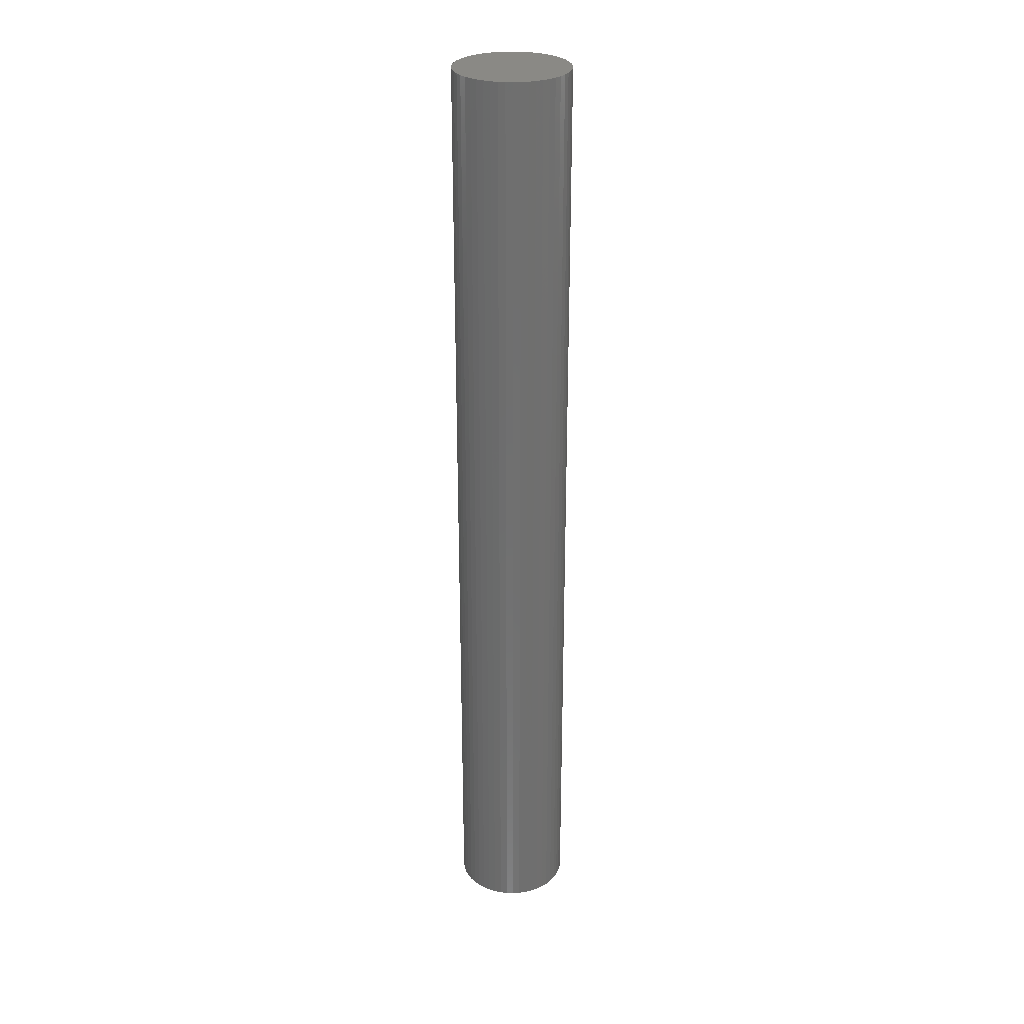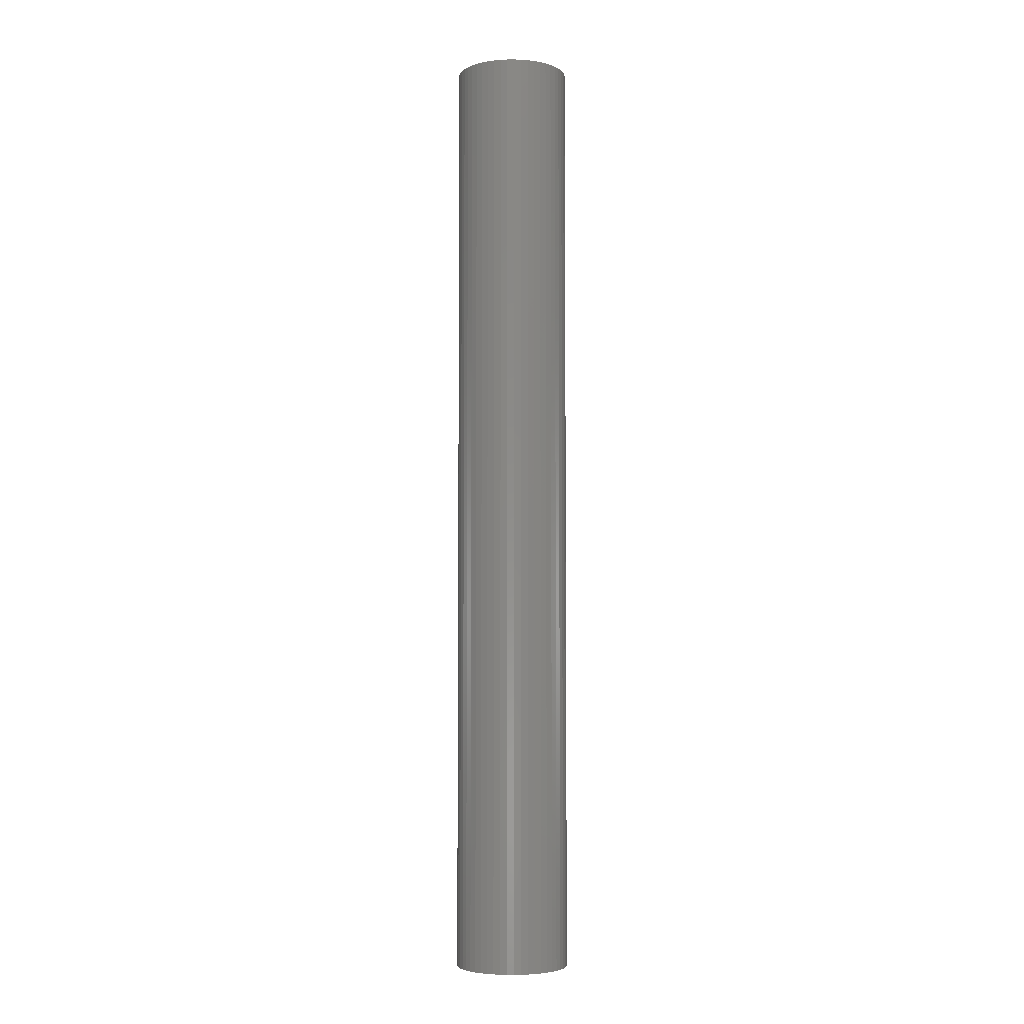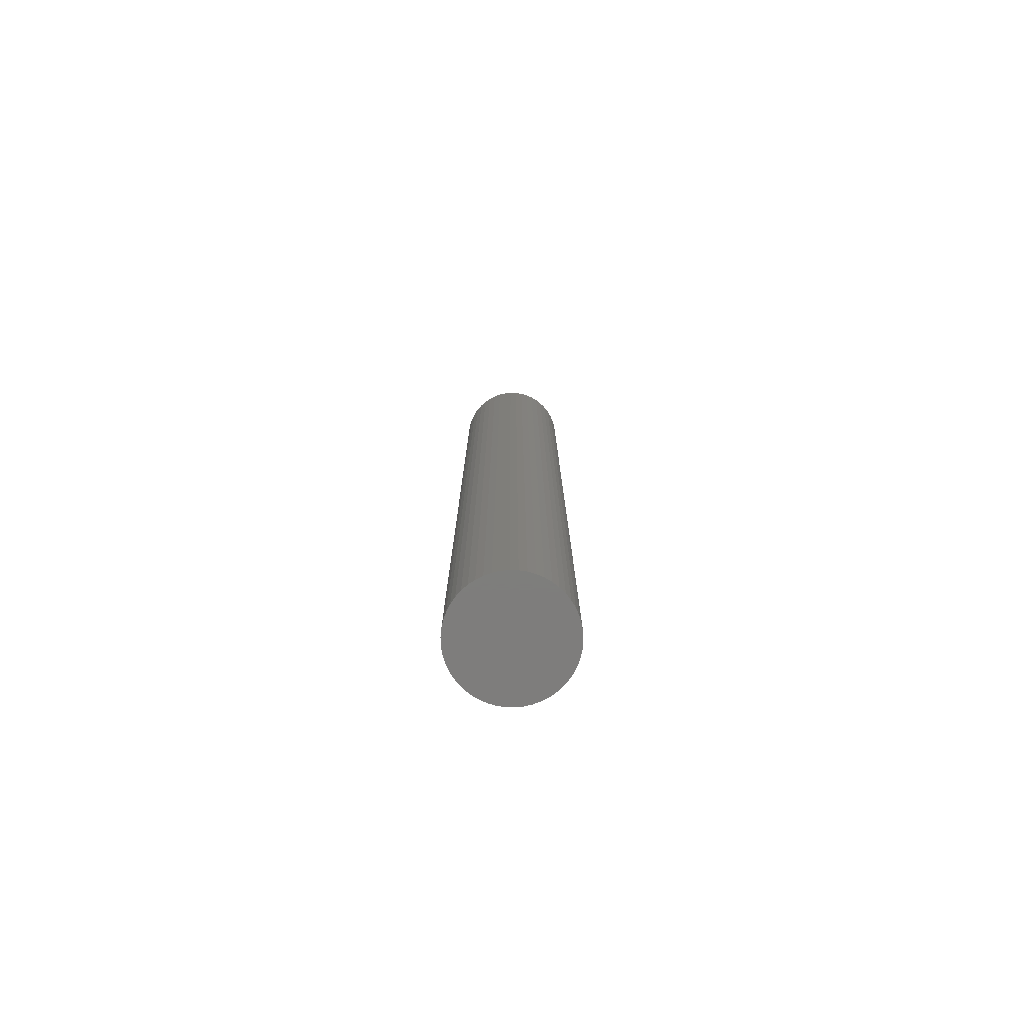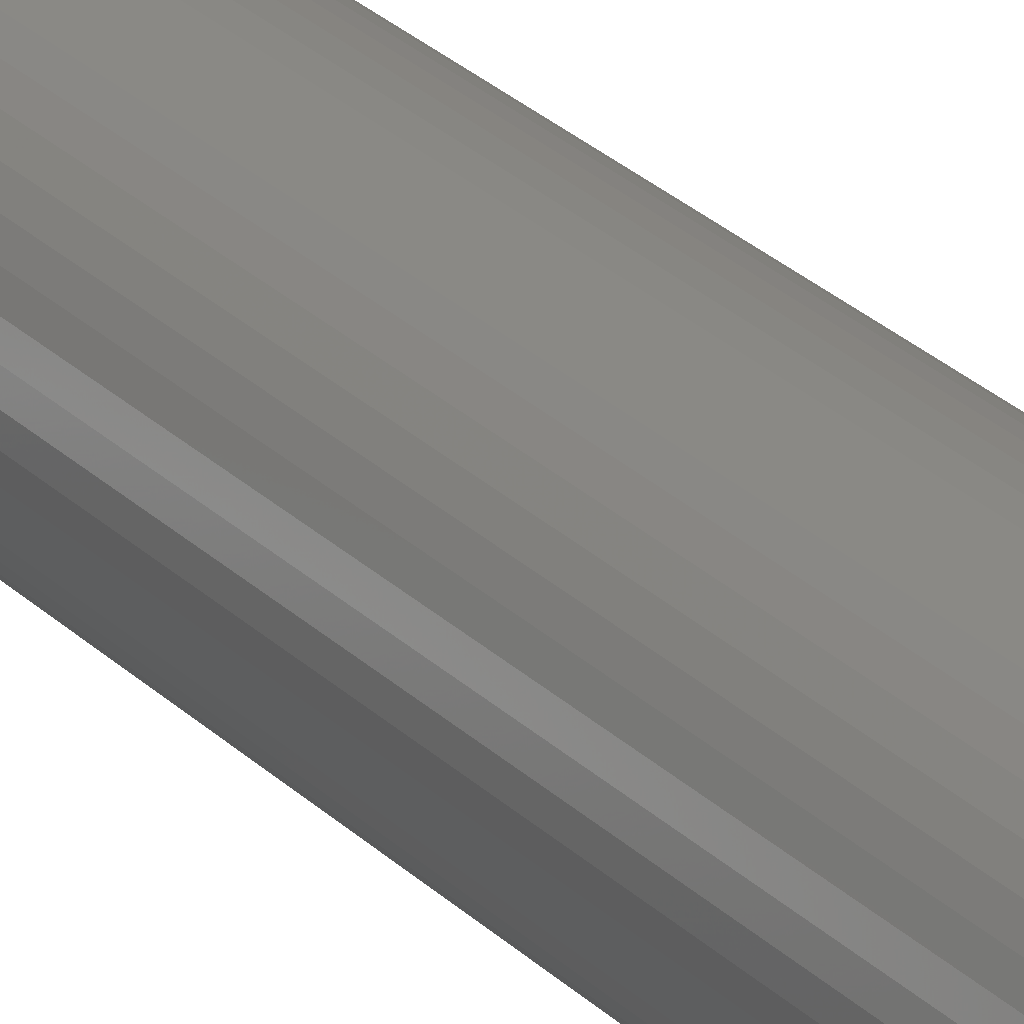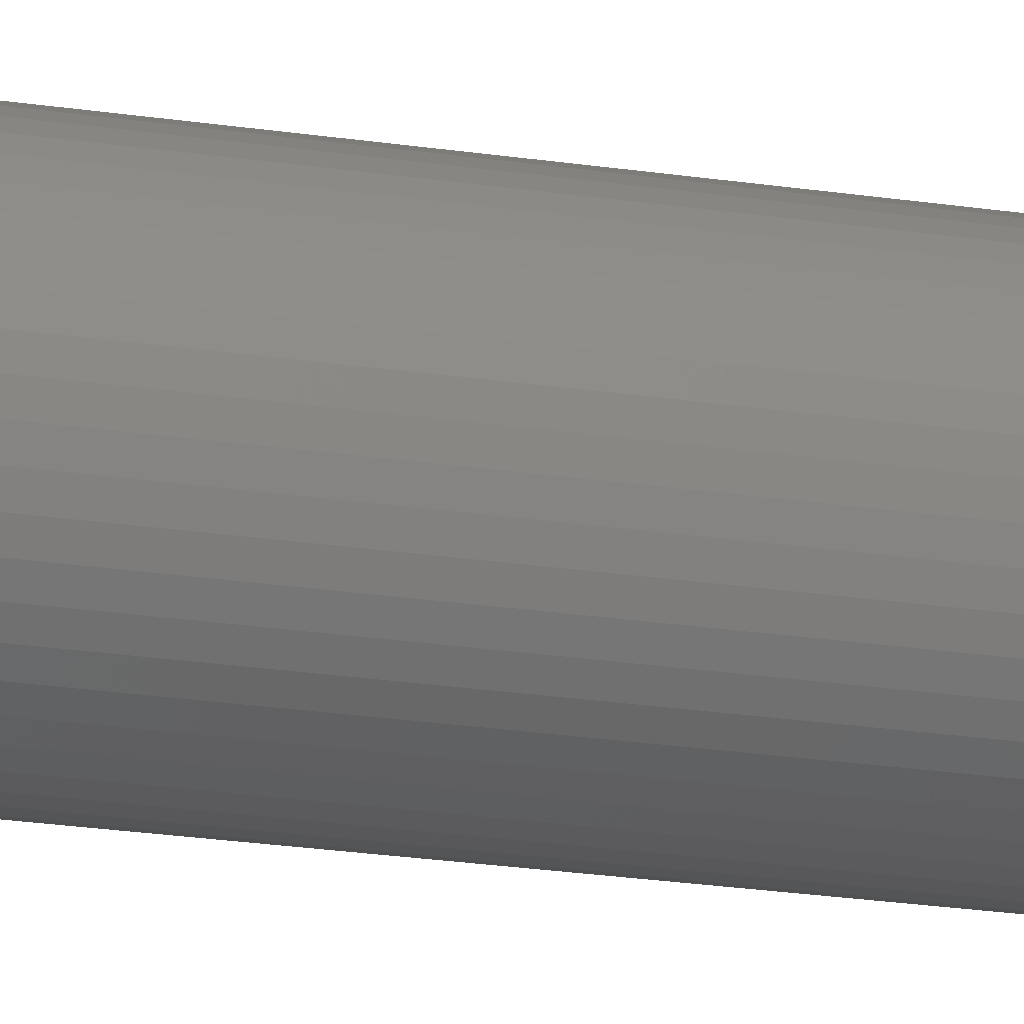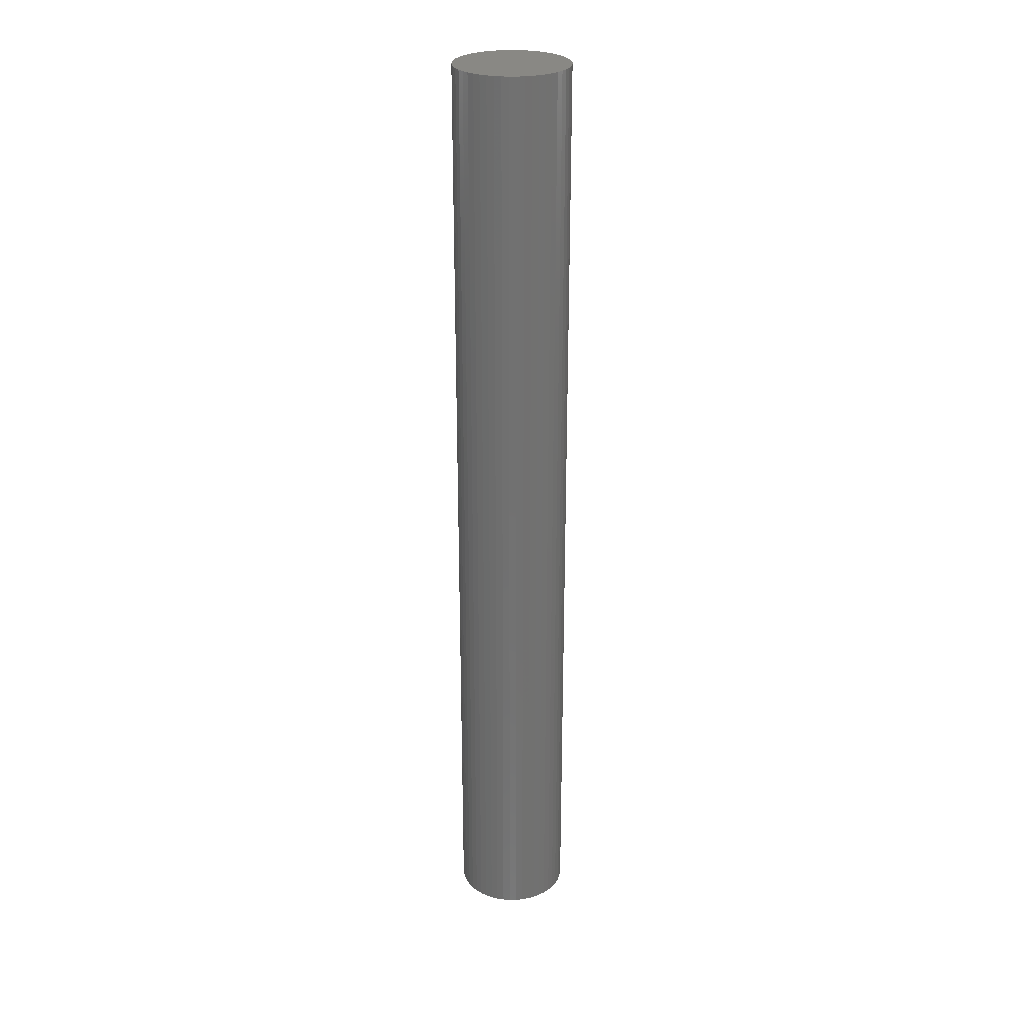
<metadata>
{"format":"stl","ext":"stl","renderer":"f3d","projection":"perspective","resolution":1024,"background":"white","views":[{"elev":28.4,"azim":-177.6,"up":"+Z"},{"elev":-4.6,"azim":-142.8,"up":"+Z"},{"elev":-77.6,"azim":-73.7,"up":"+Z"},{"elev":26.3,"azim":146.3,"up":"+Y"},{"elev":-20.0,"azim":-106.5,"up":"+Y"},{"elev":26.7,"azim":-65.7,"up":"+Z"}]}
</metadata>
<code>
# stl→obj: 100 verts, 196 faces
v 5.25 0 43.5
v 5.209 0.658 -43.5
v 5.209 0.658 43.5
v 5.25 0 -43.5
v 5.209 -0.658 43.5
v 5.085 1.306 43.5
v 5.085 -1.306 43.5
v 4.881 1.933 43.5
v 4.881 -1.933 43.5
v 4.601 2.529 43.5
v 4.601 -2.529 43.5
v 4.247 3.086 43.5
v 4.247 -3.086 43.5
v 3.827 3.594 43.5
v 3.827 -3.594 43.5
v 3.346 4.045 43.5
v 3.346 -4.045 43.5
v 2.813 4.433 43.5
v 2.813 -4.433 43.5
v 2.235 4.75 43.5
v 2.235 -4.75 43.5
v 1.622 4.993 43.5
v 1.622 -4.993 43.5
v 0.9838 5.157 43.5
v 0.9838 -5.157 43.5
v 0.3296 5.24 43.5
v 0.3296 -5.24 43.5
v -0.3296 5.24 43.5
v -0.3296 -5.24 43.5
v -0.9838 5.157 43.5
v -0.9838 -5.157 43.5
v -1.622 4.993 43.5
v -1.622 -4.993 43.5
v -2.235 4.75 43.5
v -2.235 -4.75 43.5
v -2.813 4.433 43.5
v -2.813 -4.433 43.5
v -3.346 4.045 43.5
v -3.346 -4.045 43.5
v -3.827 3.594 43.5
v -3.827 -3.594 43.5
v -4.247 3.086 43.5
v -4.247 -3.086 43.5
v -4.601 2.529 43.5
v -4.601 -2.529 43.5
v -4.881 1.933 43.5
v -4.881 -1.933 43.5
v -5.085 1.306 43.5
v -5.085 -1.306 43.5
v -5.209 0.658 43.5
v -5.209 -0.658 43.5
v -5.25 0 43.5
v 0.3296 5.24 -43.5
v -0.3296 5.24 -43.5
v 5.209 -0.658 -43.5
v 5.085 -1.306 -43.5
v 5.085 1.306 -43.5
v 4.881 -1.933 -43.5
v 4.881 1.933 -43.5
v 4.601 -2.529 -43.5
v 4.601 2.529 -43.5
v 4.247 -3.086 -43.5
v 4.247 3.086 -43.5
v 3.827 -3.594 -43.5
v 3.827 3.594 -43.5
v 3.346 -4.045 -43.5
v 3.346 4.045 -43.5
v 2.813 -4.433 -43.5
v 2.813 4.433 -43.5
v 2.235 -4.75 -43.5
v 2.235 4.75 -43.5
v 1.622 -4.993 -43.5
v 1.622 4.993 -43.5
v 0.9838 -5.157 -43.5
v 0.9838 5.157 -43.5
v 0.3296 -5.24 -43.5
v -0.3296 -5.24 -43.5
v -0.9838 -5.157 -43.5
v -0.9838 5.157 -43.5
v -1.622 -4.993 -43.5
v -1.622 4.993 -43.5
v -2.235 -4.75 -43.5
v -2.235 4.75 -43.5
v -2.813 -4.433 -43.5
v -2.813 4.433 -43.5
v -3.346 -4.045 -43.5
v -3.346 4.045 -43.5
v -3.827 -3.594 -43.5
v -3.827 3.594 -43.5
v -4.247 -3.086 -43.5
v -4.247 3.086 -43.5
v -4.601 -2.529 -43.5
v -4.601 2.529 -43.5
v -4.881 -1.933 -43.5
v -4.881 1.933 -43.5
v -5.085 -1.306 -43.5
v -5.085 1.306 -43.5
v -5.209 -0.658 -43.5
v -5.209 0.658 -43.5
v -5.25 0 -43.5
f 1 2 3
f 2 1 4
f 3 5 1
f 6 5 3
f 6 7 5
f 8 7 6
f 8 9 7
f 10 9 8
f 10 11 9
f 12 11 10
f 12 13 11
f 14 13 12
f 14 15 13
f 16 15 14
f 16 17 15
f 18 17 16
f 18 19 17
f 20 19 18
f 20 21 19
f 22 21 20
f 22 23 21
f 24 23 22
f 24 25 23
f 26 25 24
f 26 27 25
f 28 27 26
f 28 29 27
f 30 29 28
f 30 31 29
f 32 31 30
f 32 33 31
f 34 33 32
f 34 35 33
f 36 35 34
f 36 37 35
f 38 37 36
f 38 39 37
f 40 39 38
f 40 41 39
f 42 41 40
f 42 43 41
f 44 43 42
f 44 45 43
f 46 45 44
f 46 47 45
f 48 47 46
f 48 49 47
f 50 49 48
f 50 51 49
f 51 50 52
f 53 28 26
f 28 53 54
f 55 2 4
f 56 2 55
f 56 57 2
f 58 57 56
f 58 59 57
f 60 59 58
f 60 61 59
f 62 61 60
f 62 63 61
f 64 63 62
f 64 65 63
f 66 65 64
f 66 67 65
f 68 67 66
f 68 69 67
f 70 69 68
f 70 71 69
f 72 71 70
f 72 73 71
f 74 73 72
f 74 75 73
f 76 75 74
f 76 53 75
f 77 53 76
f 77 54 53
f 78 54 77
f 78 79 54
f 80 79 78
f 80 81 79
f 82 81 80
f 82 83 81
f 84 83 82
f 84 85 83
f 86 85 84
f 86 87 85
f 88 87 86
f 88 89 87
f 90 89 88
f 90 91 89
f 92 91 90
f 92 93 91
f 94 93 92
f 94 95 93
f 96 95 94
f 96 97 95
f 98 97 96
f 98 99 97
f 99 98 100
f 66 15 17
f 15 66 64
f 65 16 14
f 16 65 67
f 87 40 38
f 40 87 89
f 8 61 10
f 61 8 59
f 3 57 6
f 57 3 2
f 71 22 20
f 22 71 73
f 69 20 18
f 20 69 71
f 95 44 93
f 44 95 46
f 83 36 34
f 36 83 85
f 79 32 30
f 32 79 81
f 72 21 23
f 21 72 70
f 10 63 12
f 63 10 61
f 73 24 22
f 24 73 75
f 67 18 16
f 18 67 69
f 91 40 89
f 40 91 42
f 97 46 95
f 46 97 48
f 100 50 99
f 50 100 52
f 81 34 32
f 34 81 83
f 54 30 28
f 30 54 79
f 5 4 1
f 4 5 55
f 13 60 11
f 60 13 62
f 7 55 5
f 55 7 56
f 88 39 41
f 39 88 86
f 92 47 94
f 47 92 45
f 90 45 92
f 45 90 43
f 98 52 100
f 52 98 51
f 77 27 29
f 27 77 76
f 70 19 21
f 19 70 68
f 6 59 8
f 59 6 57
f 12 65 14
f 65 12 63
f 75 26 24
f 26 75 53
f 93 42 91
f 42 93 44
f 99 48 97
f 48 99 50
f 85 38 36
f 38 85 87
f 15 62 13
f 62 15 64
f 11 58 9
f 58 11 60
f 82 33 35
f 33 82 80
f 88 43 90
f 43 88 41
f 94 49 96
f 49 94 47
f 74 23 25
f 23 74 72
f 76 25 27
f 25 76 74
f 9 56 7
f 56 9 58
f 78 29 31
f 29 78 77
f 84 35 37
f 35 84 82
f 96 51 98
f 51 96 49
f 68 17 19
f 17 68 66
f 80 31 33
f 31 80 78
f 86 37 39
f 37 86 84

</code>
